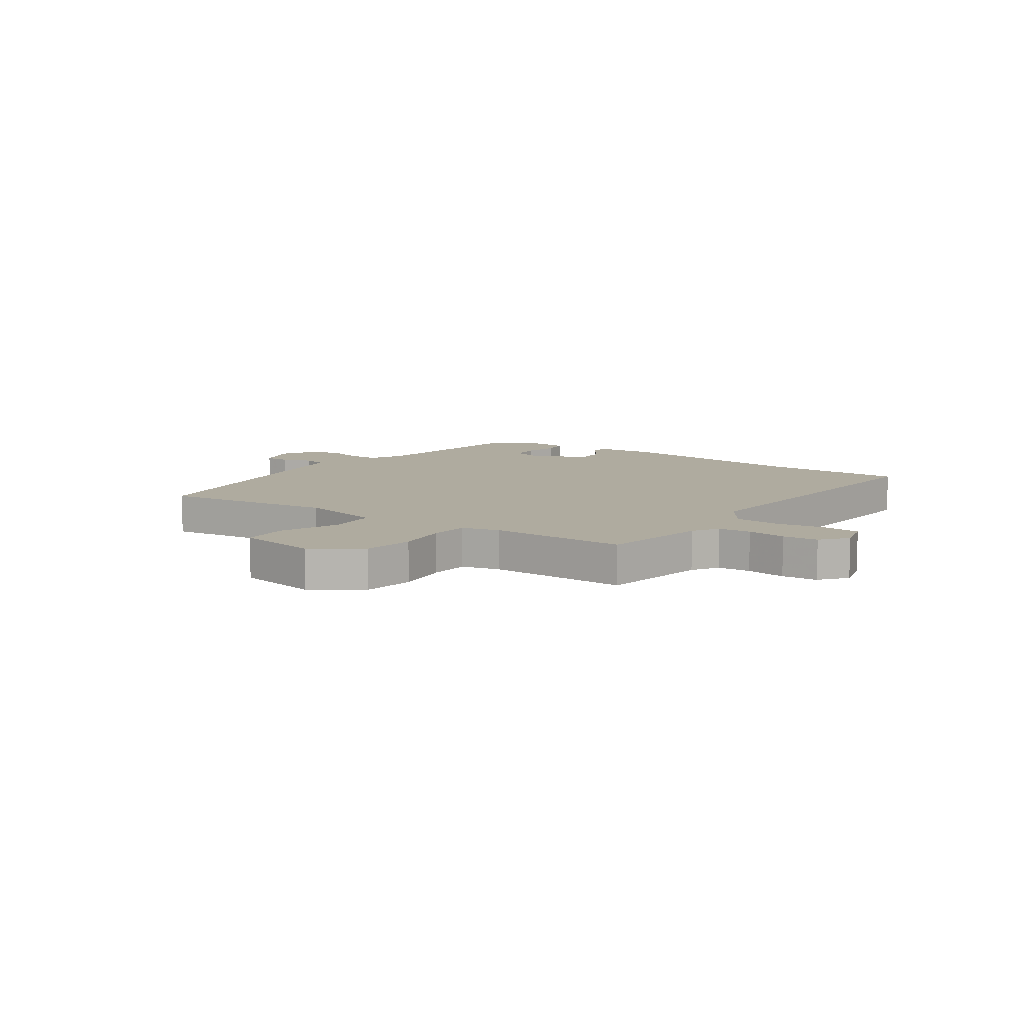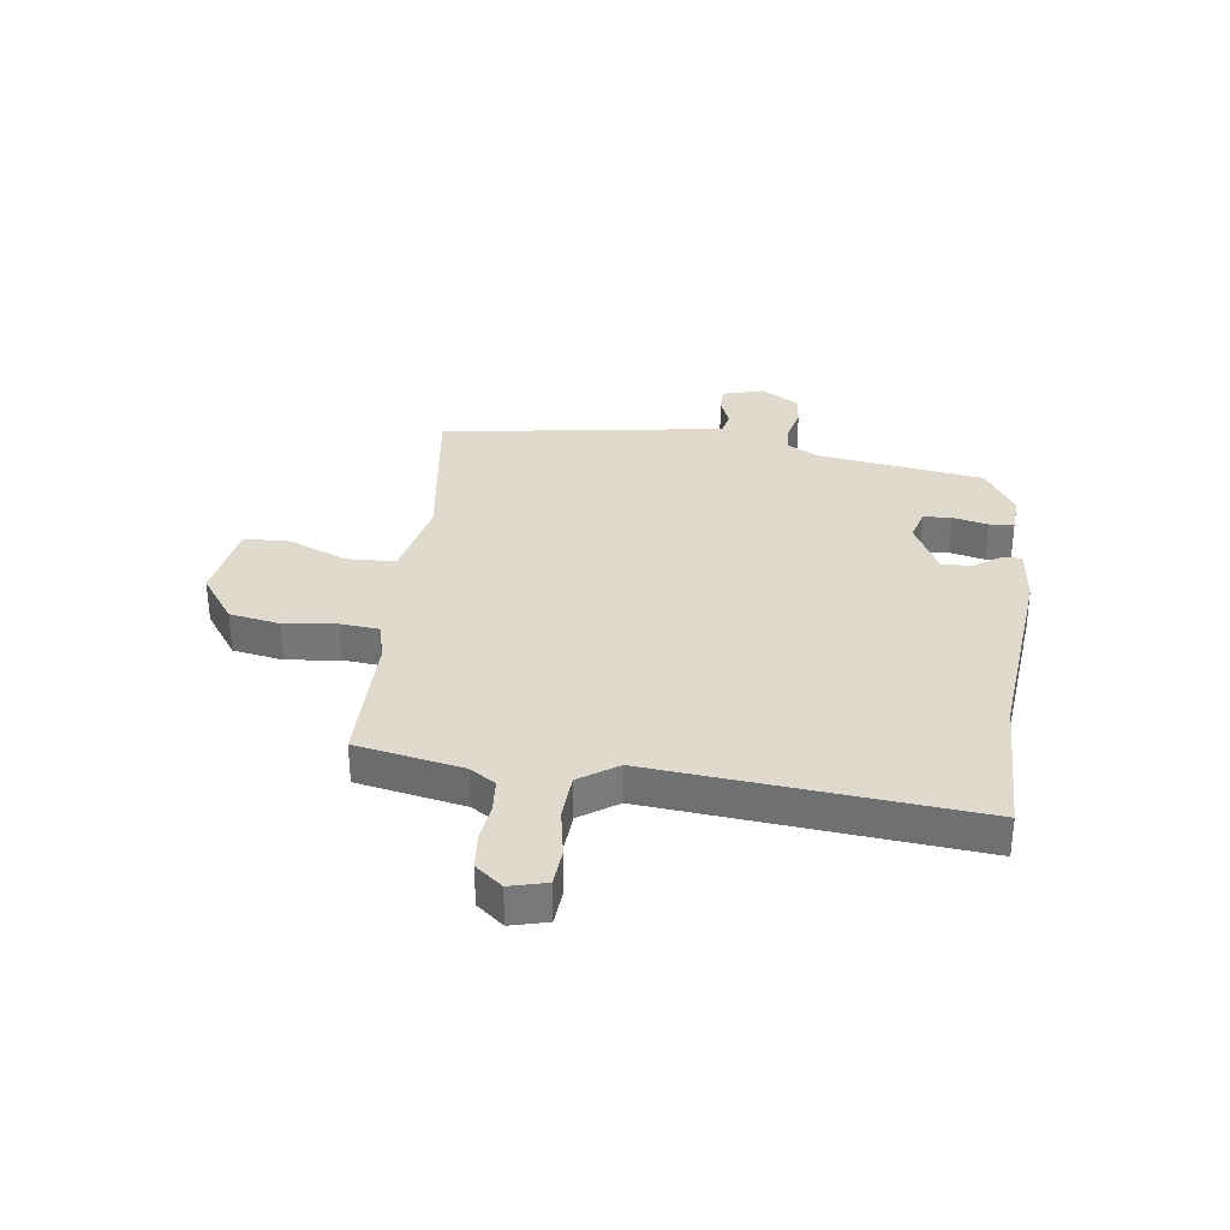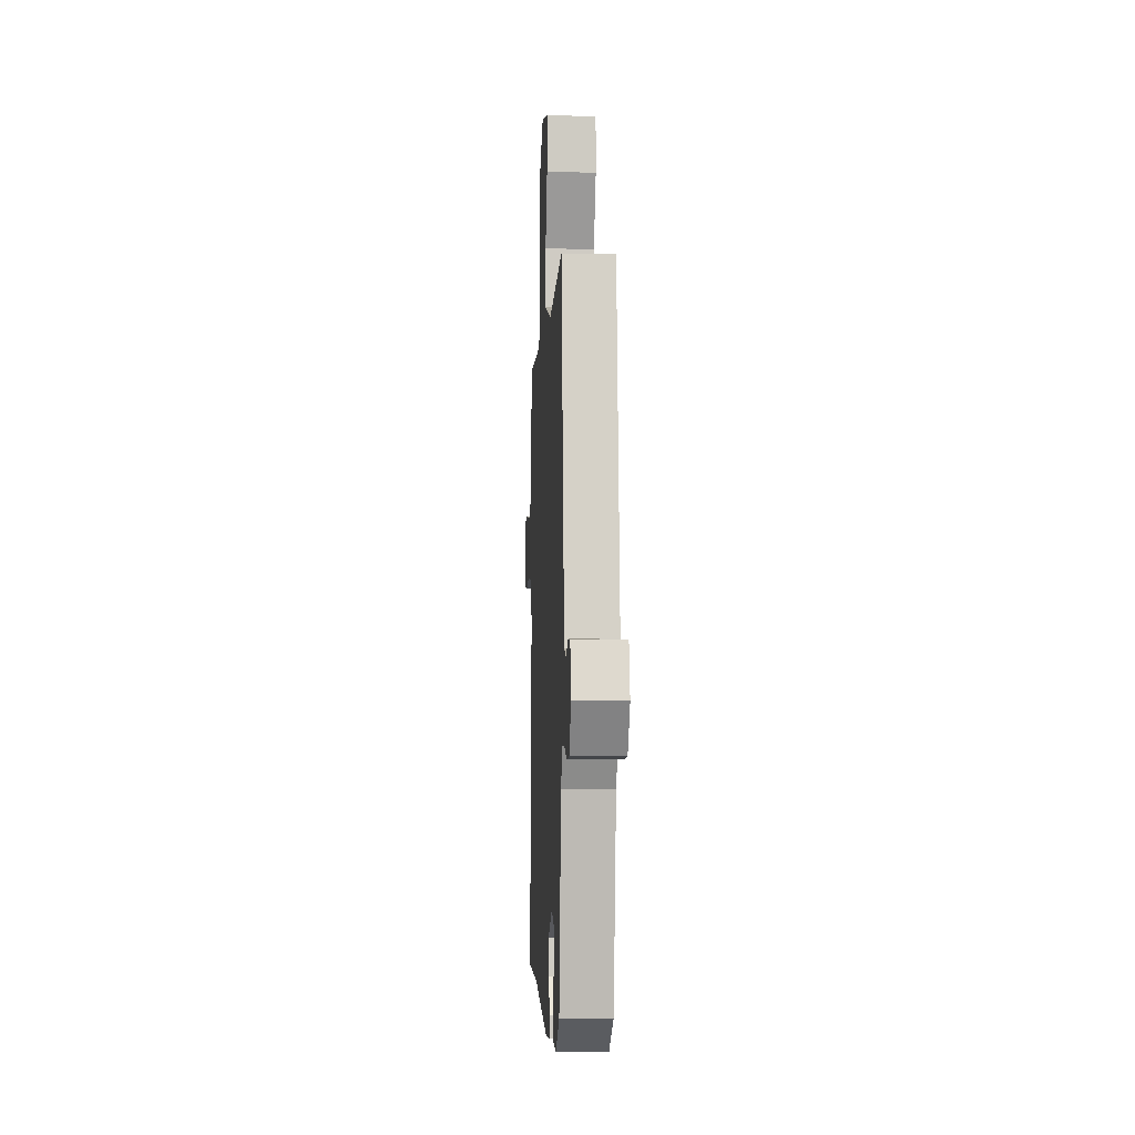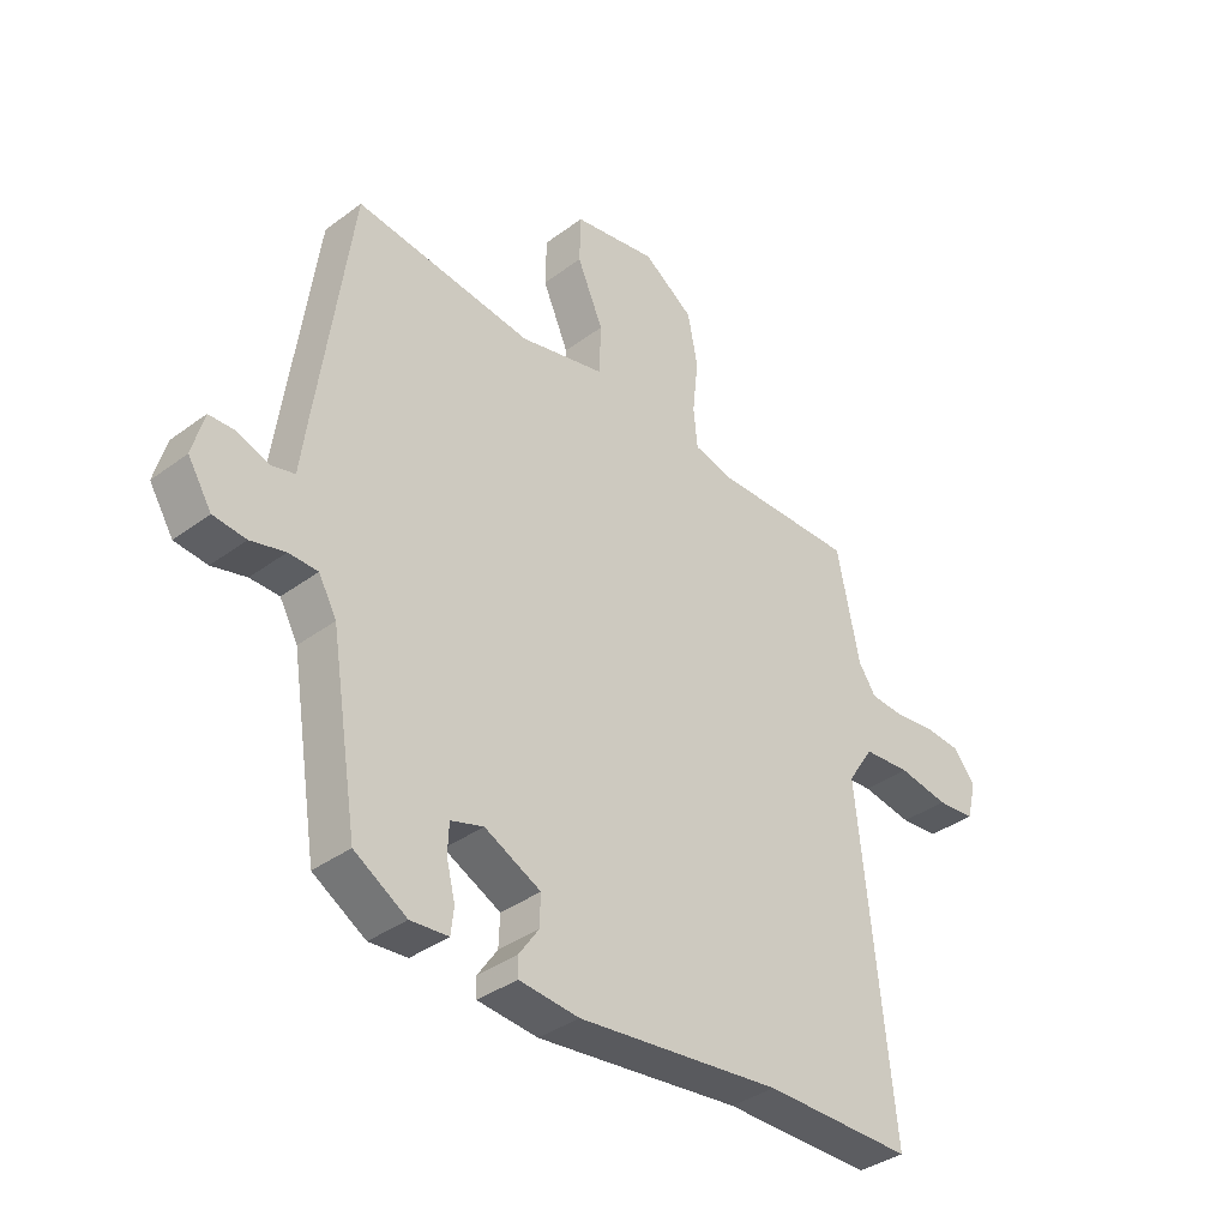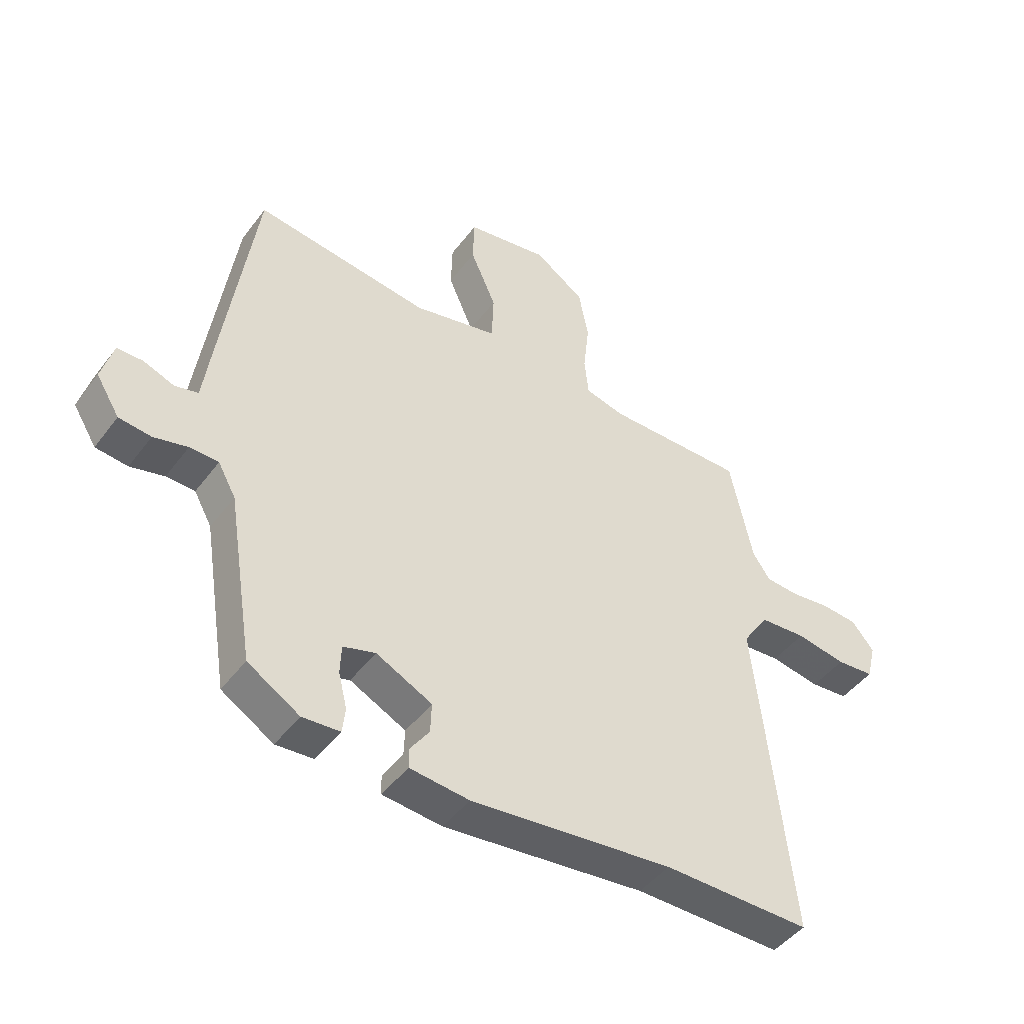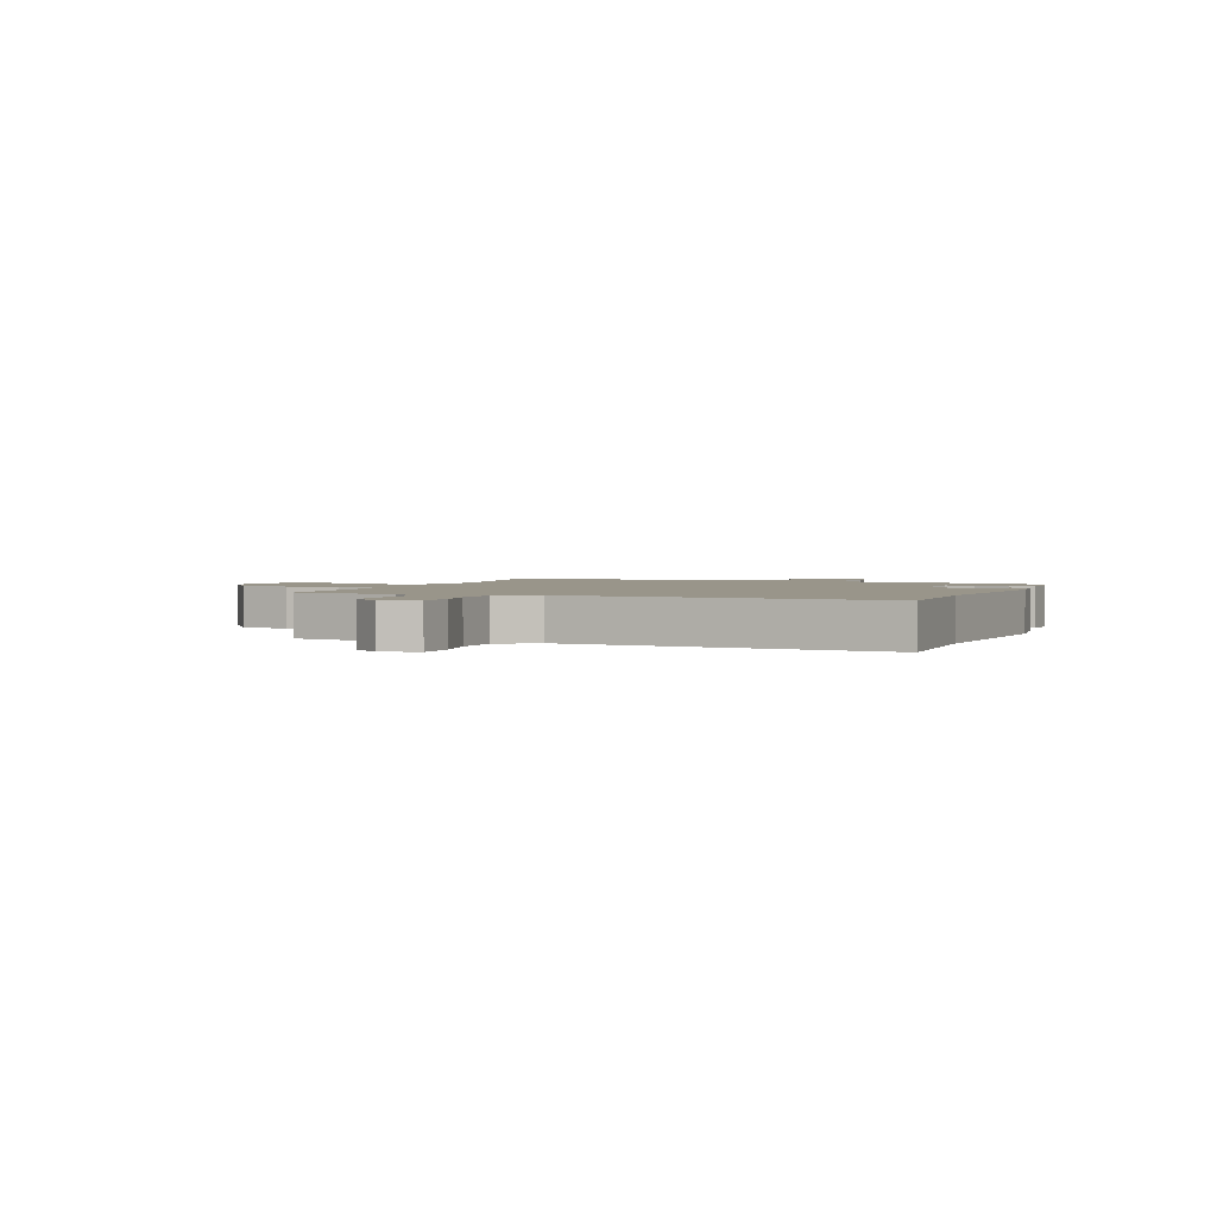
<metadata>
{"format":"obj","ext":"obj","renderer":"f3d","projection":"perspective","resolution":1024,"background":"white","views":[{"elev":9.6,"azim":34.3,"up":"+Y"},{"elev":32.9,"azim":96.8,"up":"+Y"},{"elev":-2.5,"azim":-93.0,"up":"+Z"},{"elev":-36.8,"azim":-46.2,"up":"+Z"},{"elev":-46.2,"azim":-34.8,"up":"+Z"},{"elev":2.0,"azim":110.1,"up":"+Y"}]}
</metadata>
<code>
v -0.407 0.07 -0.467
v -0.454 0.07 -0.173
v -0.485 0.07 -0.117
v -0.535 0.07 -0.116
v -0.594 0.07 -0.131
v -0.65 0.07 -0.125
v -0.691 0.07 -0.059
v -0.671 0.07 0.014
v -0.626 0.07 0.015
v -0.573 0.07 -0.005
v -0.532 0.07 0.005
v -0.52 0.07 0.097
v -0.463 0.07 0.509
v -0.157 0.07 0.47
v -0.01 0.07 0.504
v -0.007 0.07 0.59
v -0.052 0.07 0.693
v -0.05 0.07 0.775
v 0.094 0.07 0.8
v 0.181 0.07 0.74
v 0.198 0.07 0.651
v 0.188 0.07 0.558
v 0.195 0.07 0.49
v 0.263 0.07 0.473
v 0.506 0.07 0.475
v 0.545 0.07 0.287
v 0.575 0.07 0.242
v 0.633 0.07 0.238
v 0.702 0.07 0.247
v 0.765 0.07 0.242
v 0.804 0.07 0.195
v 0.788 0.07 0.13
v 0.722 0.07 0.124
v 0.635 0.07 0.139
v 0.554 0.07 0.133
v 0.509 0.07 0.065
v 0.568 0.07 -0.5
v 0.312 0.07 -0.499
v -0.039 0.07 -0.538
v -0.142 0.07 -0.528
v -0.143 0.07 -0.495
v -0.109 0.07 -0.446
v -0.107 0.07 -0.393
v -0.204 0.07 -0.345
v -0.26 0.07 -0.362
v -0.262 0.07 -0.412
v -0.247 0.07 -0.473
v -0.252 0.07 -0.517
v -0.317 0.07 -0.522
v -0.407 0 -0.467
v -0.454 0 -0.173
v -0.485 0 -0.117
v -0.535 0 -0.116
v -0.594 0 -0.131
v -0.65 0 -0.125
v -0.691 0 -0.059
v -0.671 0 0.014
v -0.626 0 0.015
v -0.573 0 -0.005
v -0.532 0 0.005
v -0.52 0 0.097
v -0.463 0 0.509
v -0.157 0 0.47
v -0.01 0 0.504
v -0.007 0 0.59
v -0.052 0 0.693
v -0.05 0 0.775
v 0.094 0 0.8
v 0.181 0 0.74
v 0.198 0 0.651
v 0.188 0 0.558
v 0.195 0 0.49
v 0.263 0 0.473
v 0.506 0 0.475
v 0.545 0 0.287
v 0.575 0 0.242
v 0.633 0 0.238
v 0.702 0 0.247
v 0.765 0 0.242
v 0.804 0 0.195
v 0.788 0 0.13
v 0.722 0 0.124
v 0.635 0 0.139
v 0.554 0 0.133
v 0.509 0 0.065
v 0.568 0 -0.5
v 0.312 0 -0.499
v -0.039 0 -0.538
v -0.142 0 -0.528
v -0.143 0 -0.495
v -0.109 0 -0.446
v -0.107 0 -0.393
v -0.204 0 -0.345
v -0.26 0 -0.362
v -0.262 0 -0.412
v -0.247 0 -0.473
v -0.252 0 -0.517
v -0.317 0 -0.522
f 49 1 2
f 48 49 2
f 47 48 2
f 46 47 2
f 45 46 2 3
f 44 45 3
f 43 44 3
f 40 41 42
f 39 40 42
f 38 39 42
f 38 42 43
f 37 38 43
f 36 37 43
f 35 36 43 3
f 32 33 34
f 31 32 34
f 30 31 34
f 29 30 34
f 28 29 34
f 27 28 34 35
f 35 3 4
f 27 35 4
f 26 27 4
f 4 5 6
f 26 4 6
f 25 26 6
f 24 25 6
f 20 21 22
f 19 20 22
f 18 19 22
f 17 18 22
f 16 17 22
f 15 16 22 23
f 14 15 23 24
f 11 12 13 14
f 8 9 10
f 7 8 10
f 6 7 10
f 6 10 11
f 24 6 11
f 11 14 24
f 51 50 98
f 51 98 97
f 51 97 96
f 51 96 95
f 52 51 95 94
f 52 94 93
f 52 93 92
f 91 90 89
f 91 89 88
f 91 88 87
f 92 91 87
f 92 87 86
f 92 86 85
f 52 92 85 84
f 83 82 81
f 83 81 80
f 83 80 79
f 83 79 78
f 83 78 77
f 84 83 77 76
f 53 52 84
f 53 84 76
f 53 76 75
f 55 54 53
f 55 53 75
f 55 75 74
f 55 74 73
f 71 70 69
f 71 69 68
f 71 68 67
f 71 67 66
f 71 66 65
f 72 71 65 64
f 73 72 64 63
f 63 62 61 60
f 59 58 57
f 59 57 56
f 59 56 55
f 60 59 55
f 60 55 73
f 73 63 60
f 1 50 51 2
f 2 51 52 3
f 3 52 53 4
f 4 53 54 5
f 5 54 55 6
f 6 55 56 7
f 7 56 57 8
f 8 57 58 9
f 9 58 59 10
f 10 59 60 11
f 11 60 61 12
f 12 61 62 13
f 13 62 63 14
f 14 63 64 15
f 15 64 65 16
f 16 65 66 17
f 17 66 67 18
f 18 67 68 19
f 19 68 69 20
f 20 69 70 21
f 21 70 71 22
f 22 71 72 23
f 23 72 73 24
f 24 73 74 25
f 25 74 75 26
f 26 75 76 27
f 27 76 77 28
f 28 77 78 29
f 29 78 79 30
f 30 79 80 31
f 31 80 81 32
f 32 81 82 33
f 33 82 83 34
f 34 83 84 35
f 35 84 85 36
f 36 85 86 37
f 37 86 87 38
f 38 87 88 39
f 39 88 89 40
f 40 89 90 41
f 41 90 91 42
f 42 91 92 43
f 43 92 93 44
f 44 93 94 45
f 45 94 95 46
f 46 95 96 47
f 47 96 97 48
f 48 97 98 49
f 49 98 50 1

</code>
